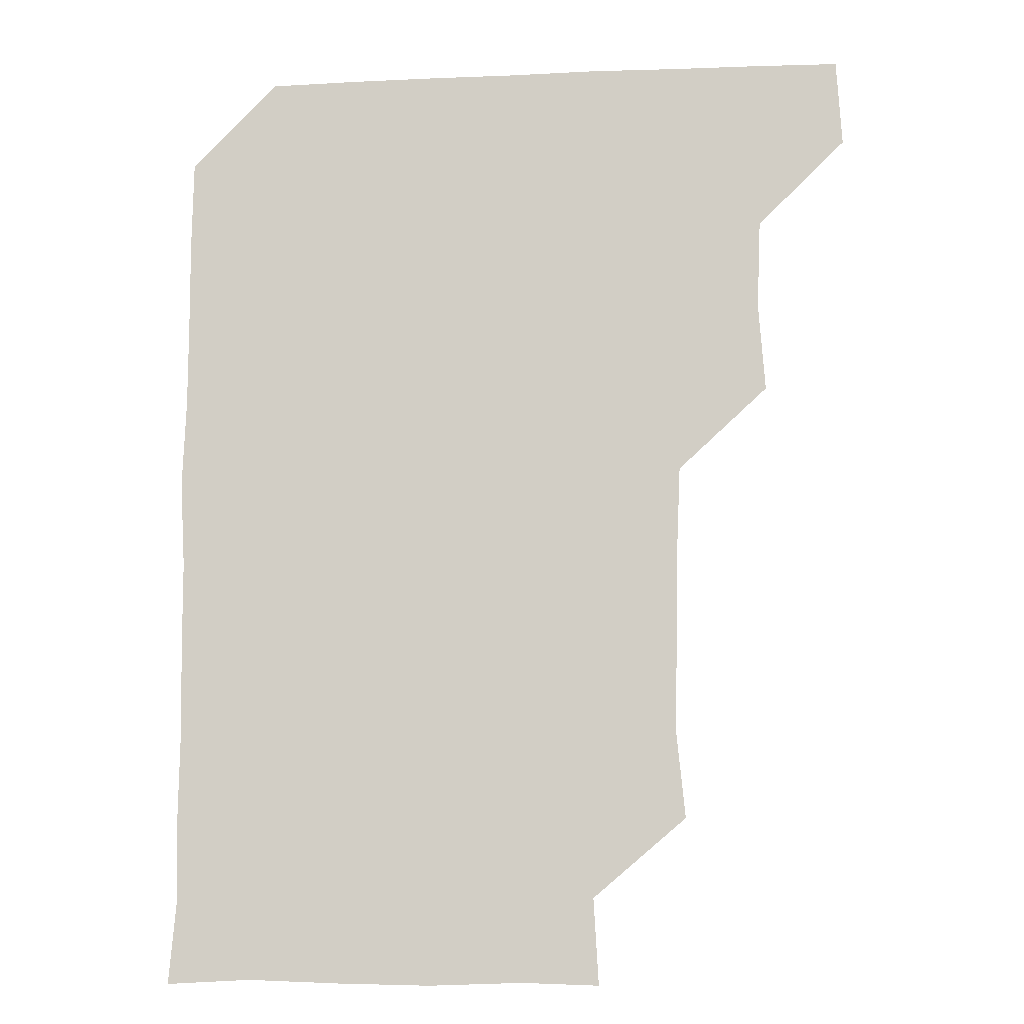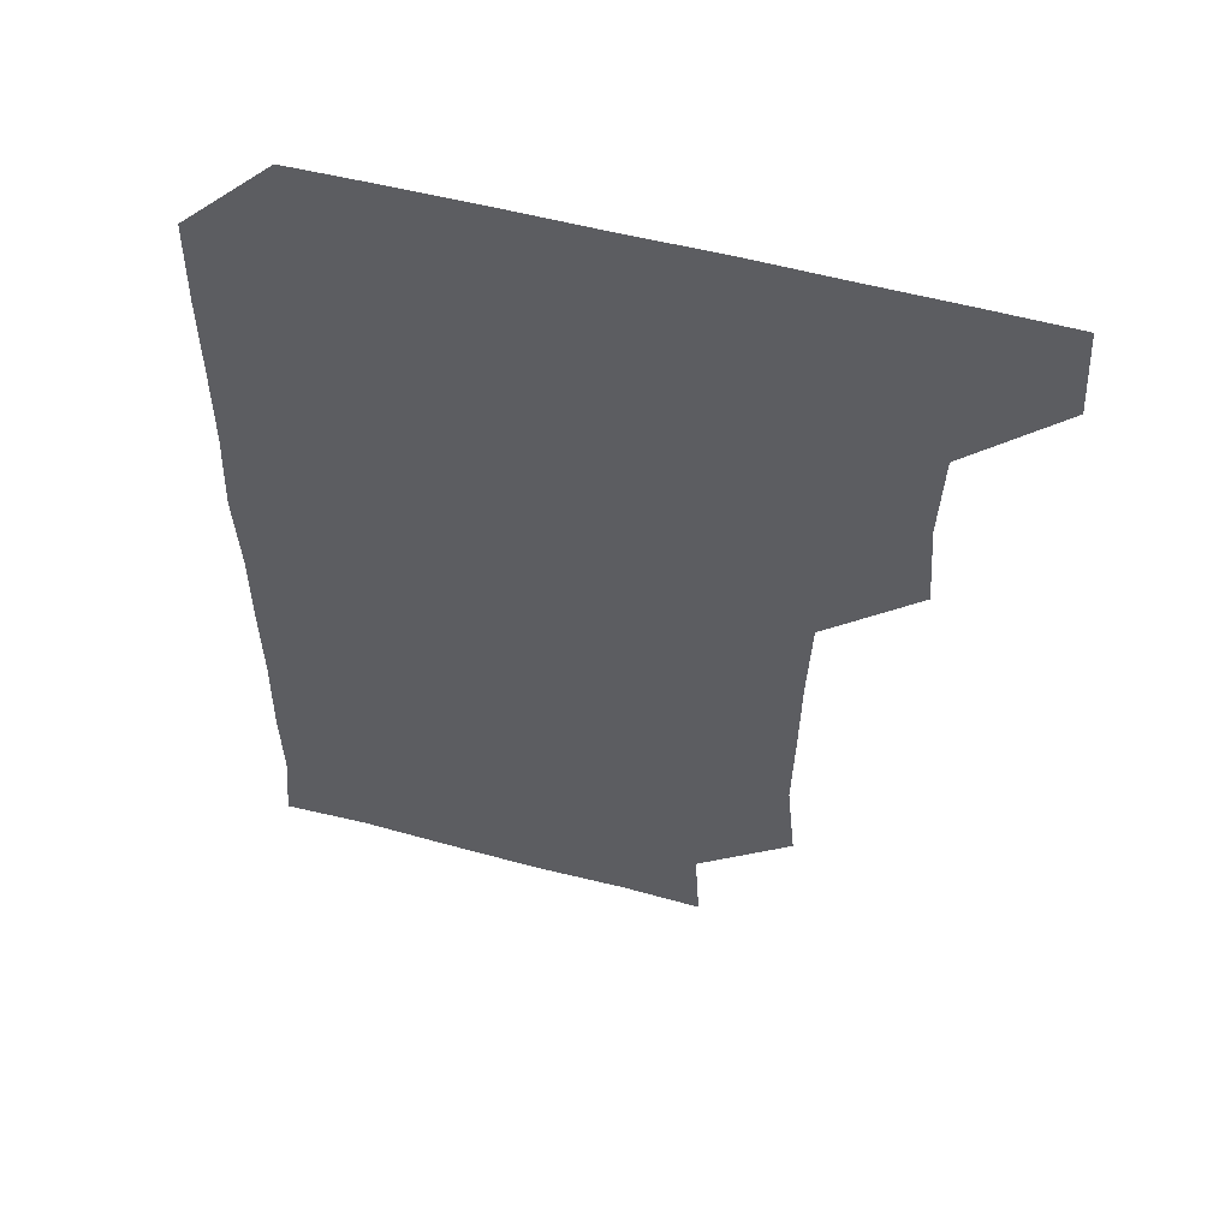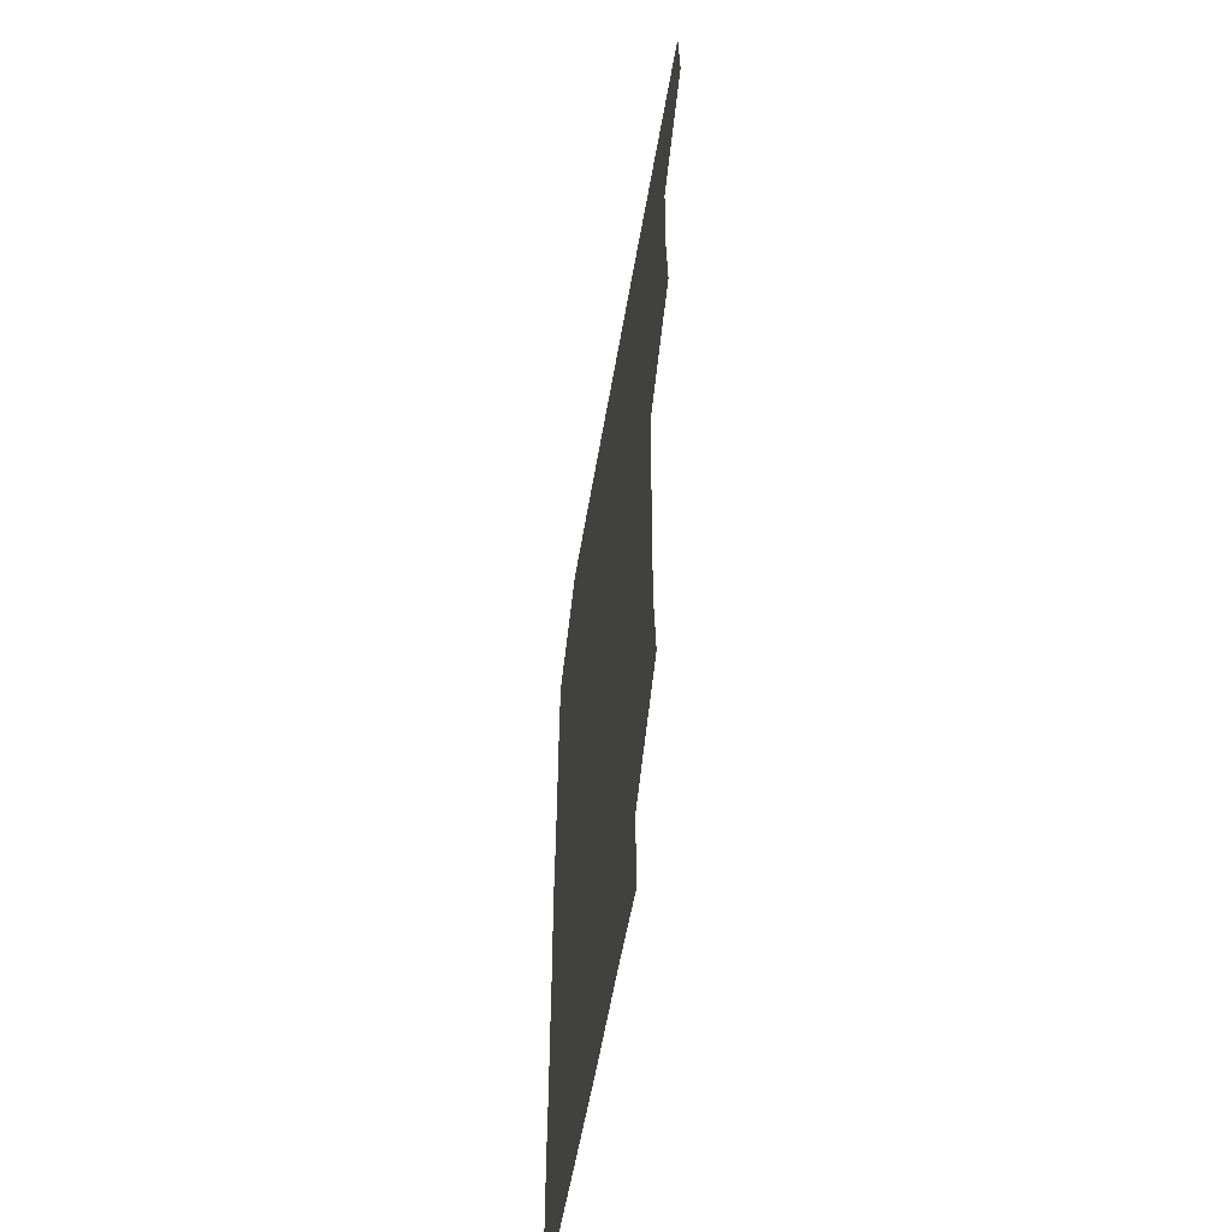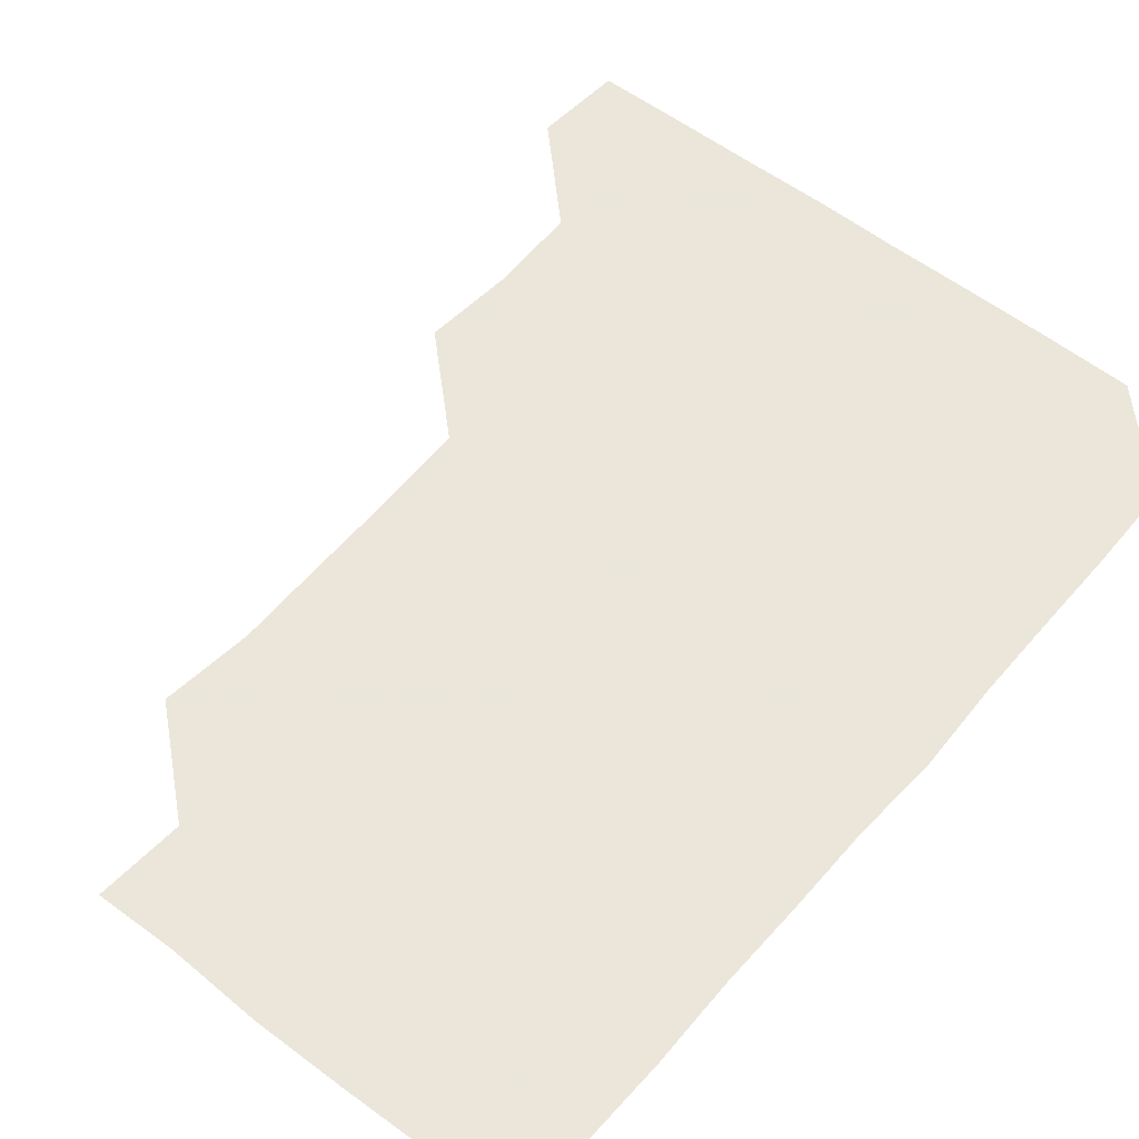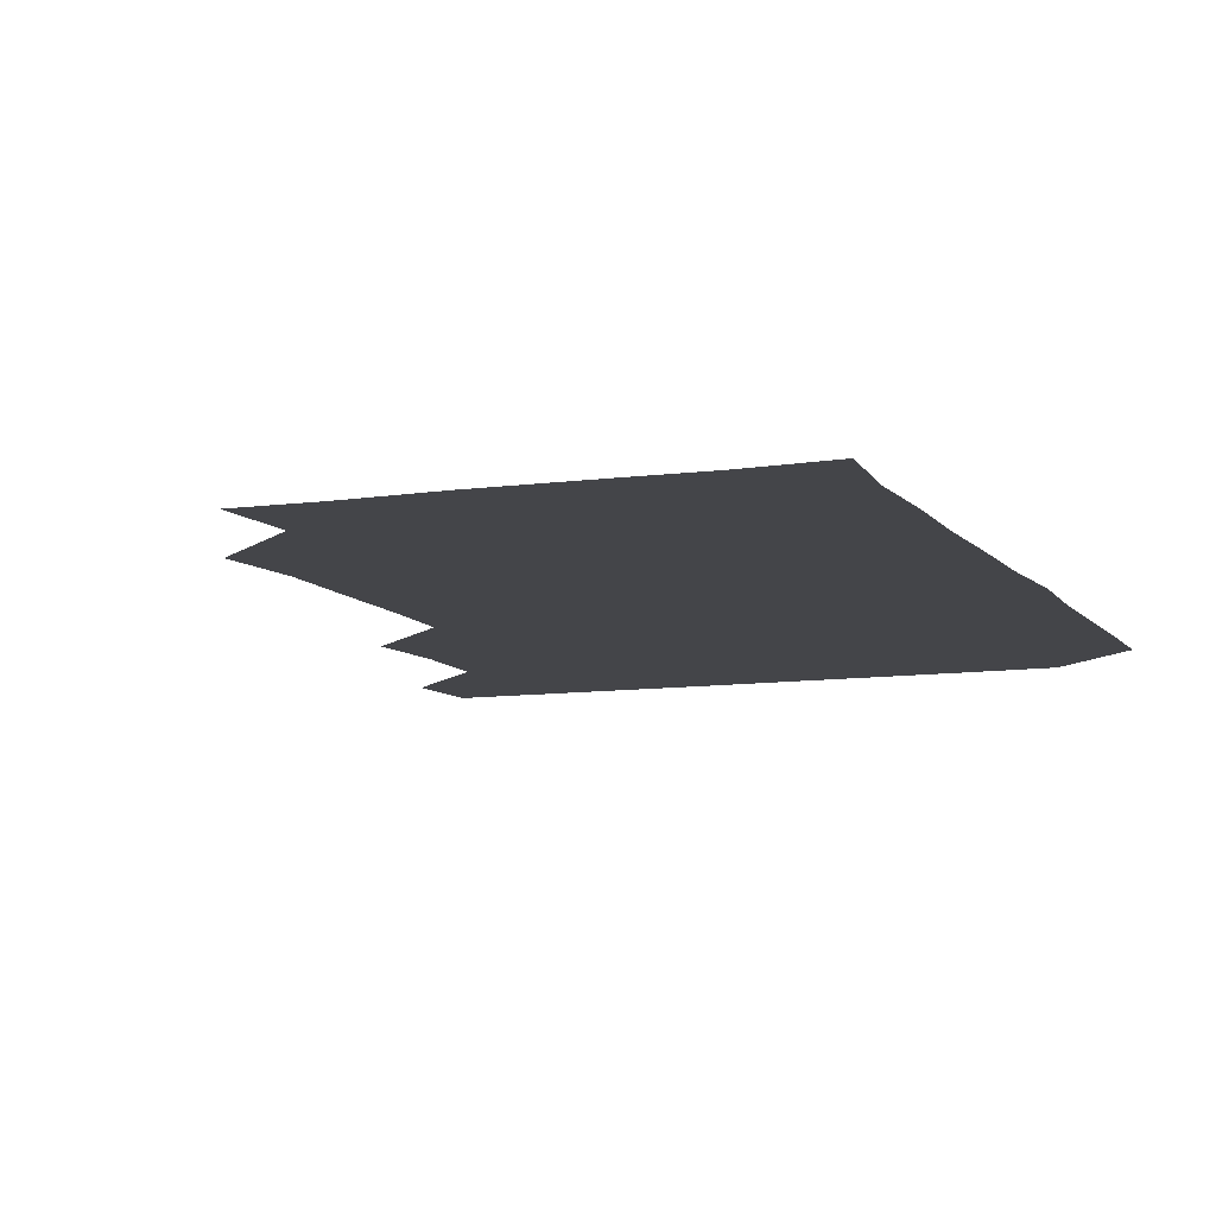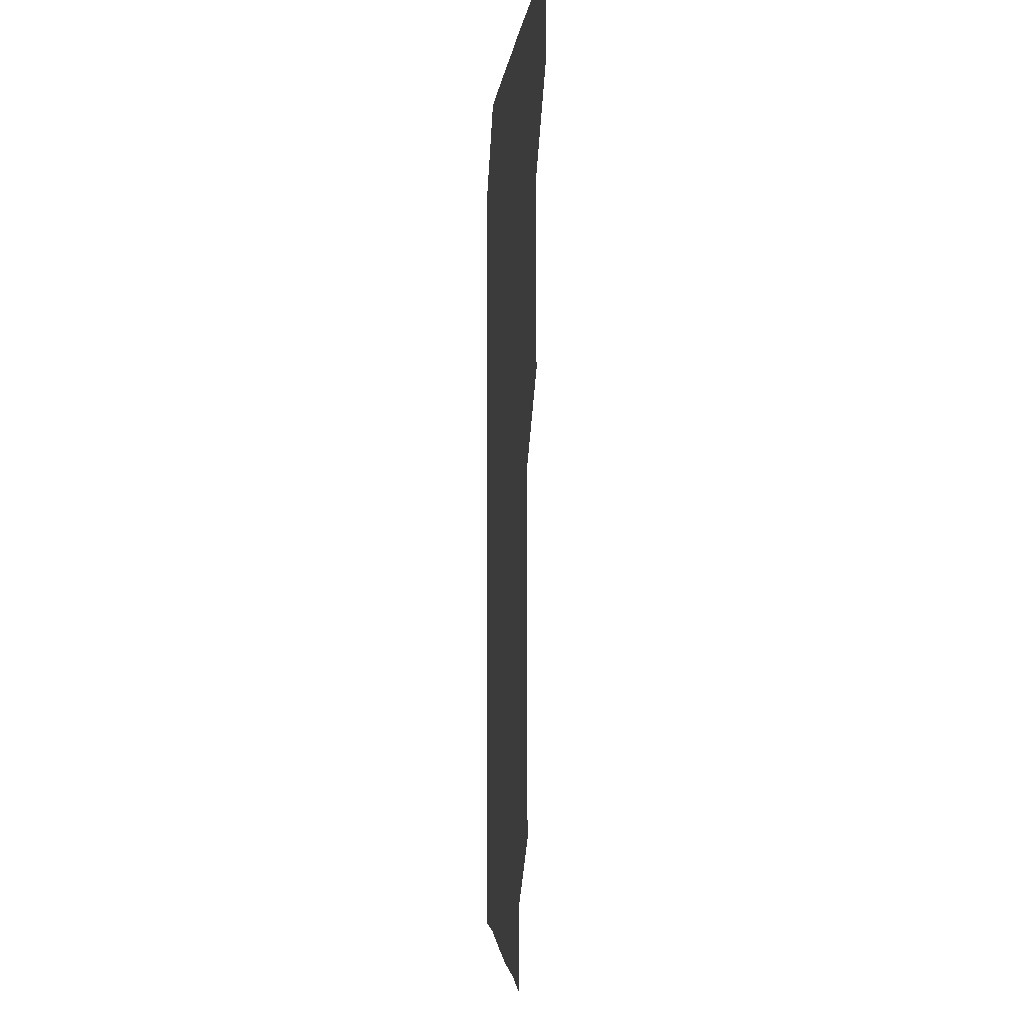
<metadata>
{"format":"obj","ext":"obj","renderer":"f3d","projection":"perspective","resolution":1024,"background":"white","views":[{"elev":-11.0,"azim":-174.2,"up":"+Y"},{"elev":55.2,"azim":-164.4,"up":"+Y"},{"elev":-57.4,"azim":-99.7,"up":"+Y"},{"elev":55.0,"azim":39.6,"up":"+Z"},{"elev":-9.1,"azim":21.6,"up":"+Z"},{"elev":-1.5,"azim":-94.9,"up":"+Y"}]}
</metadata>
<code>
v 479.9 480.2 0
v 481.7 510.5 0
v 509.8 388.5 0
v 511.9 419.3 0
v 510.7 450.1 0
v 512.2 481.5 0
v 511.3 510.9 0
v 540.6 236.1 0
v 543.6 267 0
v 542.9 297.5 0
v 542.3 328.5 0
v 541 359.8 0
v 541.5 391.5 0
v 541.6 421.4 0
v 541.7 451.5 0
v 541.7 481.1 0
v 541.1 511 0
v 571.2 179.2 0
v 572.9 208.8 0
v 572.8 243.1 0
v 572 272.1 0
v 572.4 302.7 0
v 572.2 332.4 0
v 571.2 361.3 0
v 571.7 392.3 0
v 571.7 422 0
v 571.7 451.6 0
v 571.5 480.8 0
v 570.7 511.4 0
v 597.7 180.1 0
v 602 214.2 0
v 601.8 242.7 0
v 601.5 272.2 0
v 601.3 302.6 0
v 601.4 332.5 0
v 601.4 361.9 0
v 601.1 391.4 0
v 601.2 421.7 0
v 601.2 451.4 0
v 601.2 481 0
v 600.8 511 0
v 629.9 179.1 0
v 630.7 213.1 0
v 630.8 243.3 0
v 631.2 273 0
v 631.3 301.5 0
v 630.8 331.5 0
v 630.8 362.4 0
v 630.9 392.1 0
v 631 422 0
v 631 451.6 0
v 631.2 480.9 0
v 630.8 511 0
v 662 179.8 0
v 660.4 213.6 0
v 660.7 241.9 0
v 660.5 271.8 0
v 660.1 303.6 0
v 660.2 333.4 0
v 660.6 361.9 0
v 660.5 391.8 0
v 660.1 422.5 0
v 660.3 451.8 0
v 660.8 481.2 0
v 661 510.8 0
v 693.4 181 0
v 689.8 212.5 0
v 689.8 242.2 0
v 688.9 273.6 0
v 689.9 302.1 0
v 689.5 332.4 0
v 689.3 362.7 0
v 689.6 391.8 0
v 690.3 421.3 0
v 690.2 451.5 0
v 689.5 481.8 0
v 690.6 510.3 0
v 691 541 0
v 722.1 179.5 0
v 719.6 208.2 0
v 720.3 237.4 0
v 719.9 267.6 0
v 720.5 297.8 0
v 720.7 328.1 0
v 722.3 358 0
v 721.1 388.4 0
v 721.1 418.9 0
v 721.3 449.2 0
v 720.8 479.8 0
f 5 6 1
f 1 6 2
f 6 7 2
f 12 13 3
f 3 13 4
f 13 14 4
f 4 14 5
f 14 15 5
f 5 15 6
f 15 16 6
f 6 16 7
f 16 17 7
f 19 20 8
f 8 20 9
f 20 21 9
f 9 21 10
f 21 22 10
f 10 22 11
f 22 23 11
f 11 23 12
f 23 24 12
f 12 24 13
f 24 25 13
f 13 25 14
f 25 26 14
f 14 26 15
f 26 27 15
f 15 27 16
f 27 28 16
f 16 28 17
f 28 29 17
f 18 30 19
f 30 31 19
f 19 31 20
f 31 32 20
f 20 32 21
f 32 33 21
f 21 33 22
f 33 34 22
f 22 34 23
f 34 35 23
f 23 35 24
f 35 36 24
f 24 36 25
f 36 37 25
f 25 37 26
f 37 38 26
f 26 38 27
f 38 39 27
f 27 39 28
f 39 40 28
f 28 40 29
f 40 41 29
f 30 42 31
f 42 43 31
f 31 43 32
f 43 44 32
f 32 44 33
f 44 45 33
f 33 45 34
f 45 46 34
f 34 46 35
f 46 47 35
f 35 47 36
f 47 48 36
f 36 48 37
f 48 49 37
f 37 49 38
f 49 50 38
f 38 50 39
f 50 51 39
f 39 51 40
f 51 52 40
f 40 52 41
f 52 53 41
f 42 54 43
f 54 55 43
f 43 55 44
f 55 56 44
f 44 56 45
f 56 57 45
f 45 57 46
f 57 58 46
f 46 58 47
f 58 59 47
f 47 59 48
f 59 60 48
f 48 60 49
f 60 61 49
f 49 61 50
f 61 62 50
f 50 62 51
f 62 63 51
f 51 63 52
f 63 64 52
f 52 64 53
f 64 65 53
f 54 66 55
f 66 67 55
f 55 67 56
f 67 68 56
f 56 68 57
f 68 69 57
f 57 69 58
f 69 70 58
f 58 70 59
f 70 71 59
f 59 71 60
f 71 72 60
f 60 72 61
f 72 73 61
f 61 73 62
f 73 74 62
f 62 74 63
f 74 75 63
f 63 75 64
f 75 76 64
f 64 76 65
f 76 77 65
f 66 79 67
f 79 80 67
f 67 80 68
f 80 81 68
f 68 81 69
f 81 82 69
f 69 82 70
f 82 83 70
f 70 83 71
f 83 84 71
f 71 84 72
f 84 85 72
f 72 85 73
f 85 86 73
f 73 86 74
f 86 87 74
f 74 87 75
f 87 88 75
f 75 88 76
f 88 89 76
f 76 89 77

</code>
